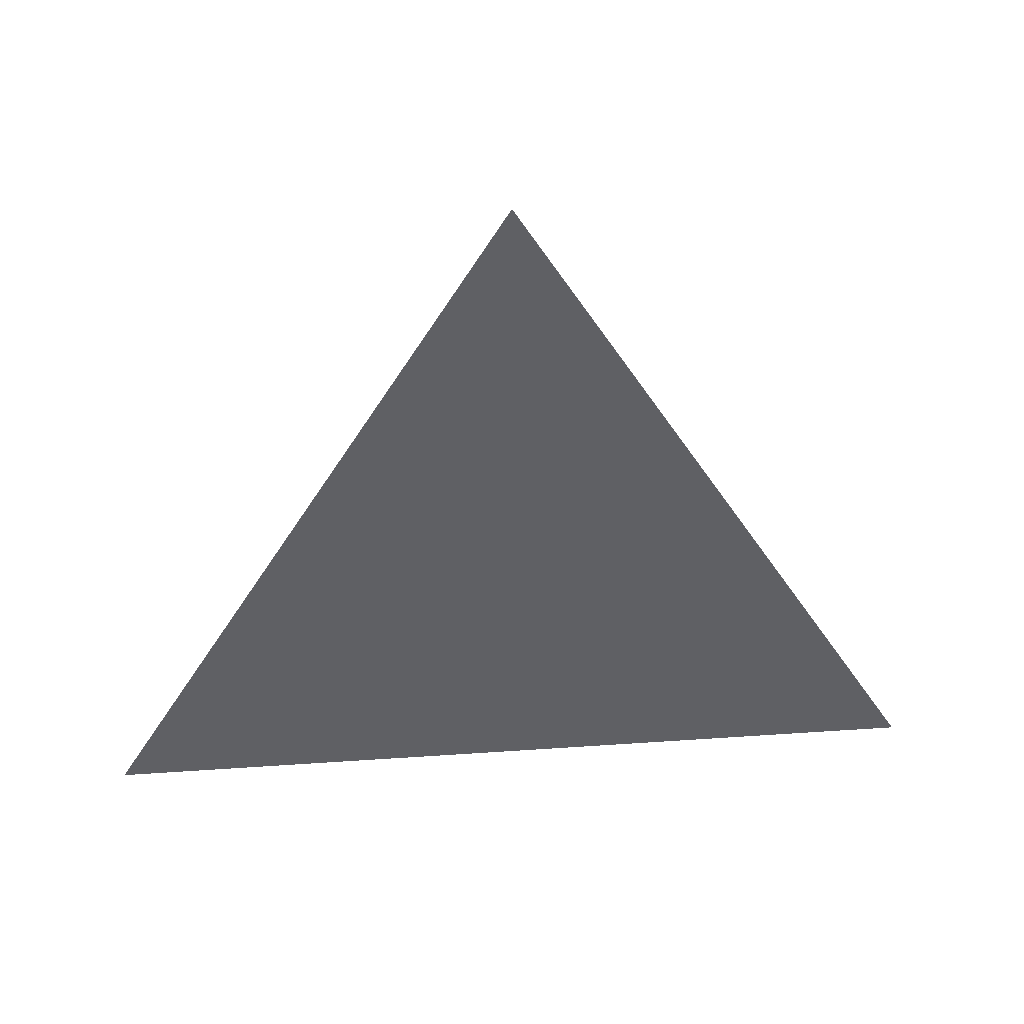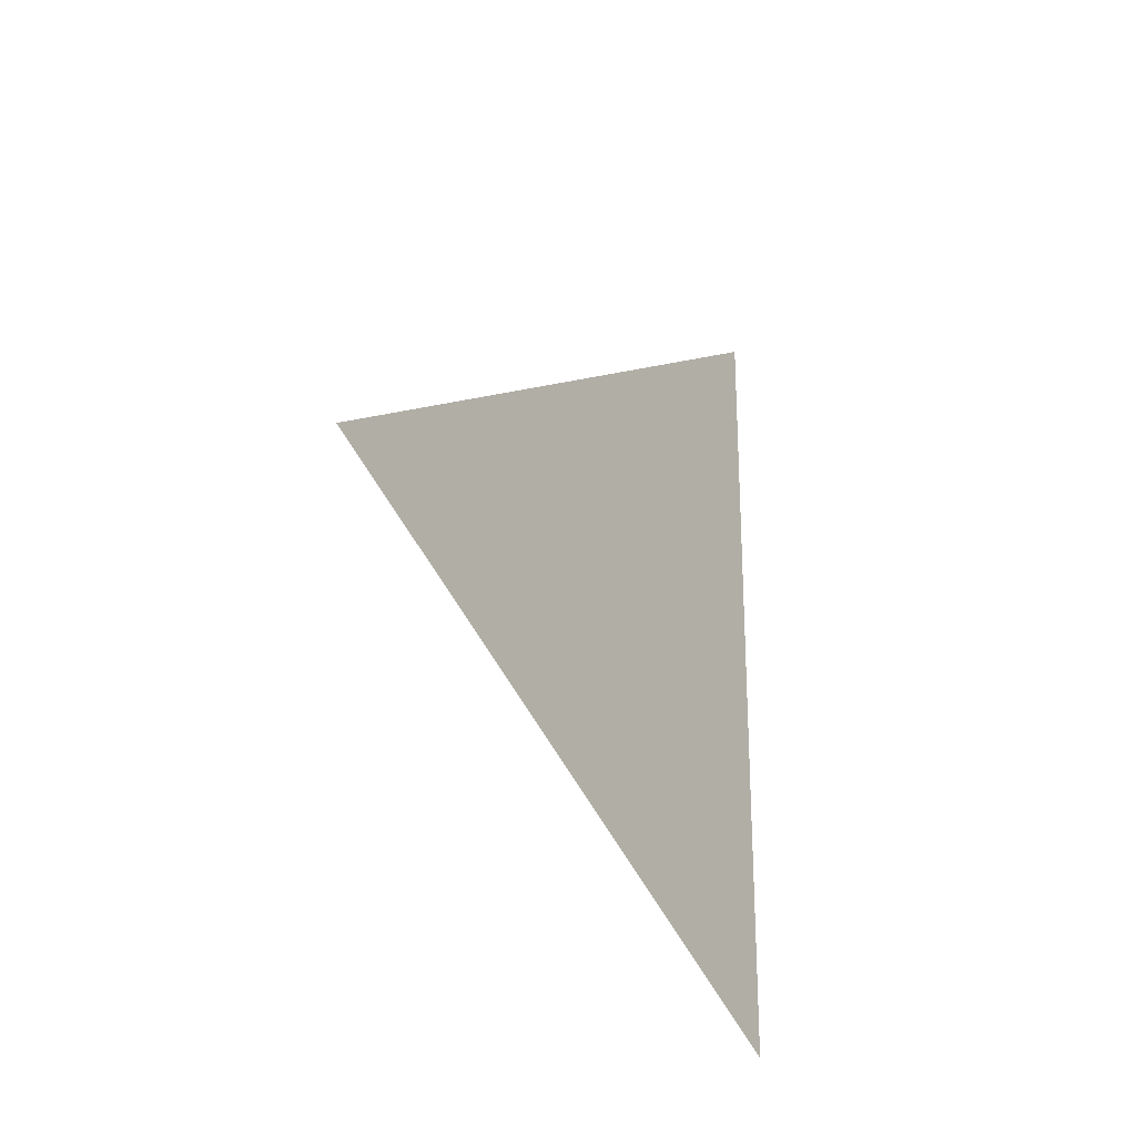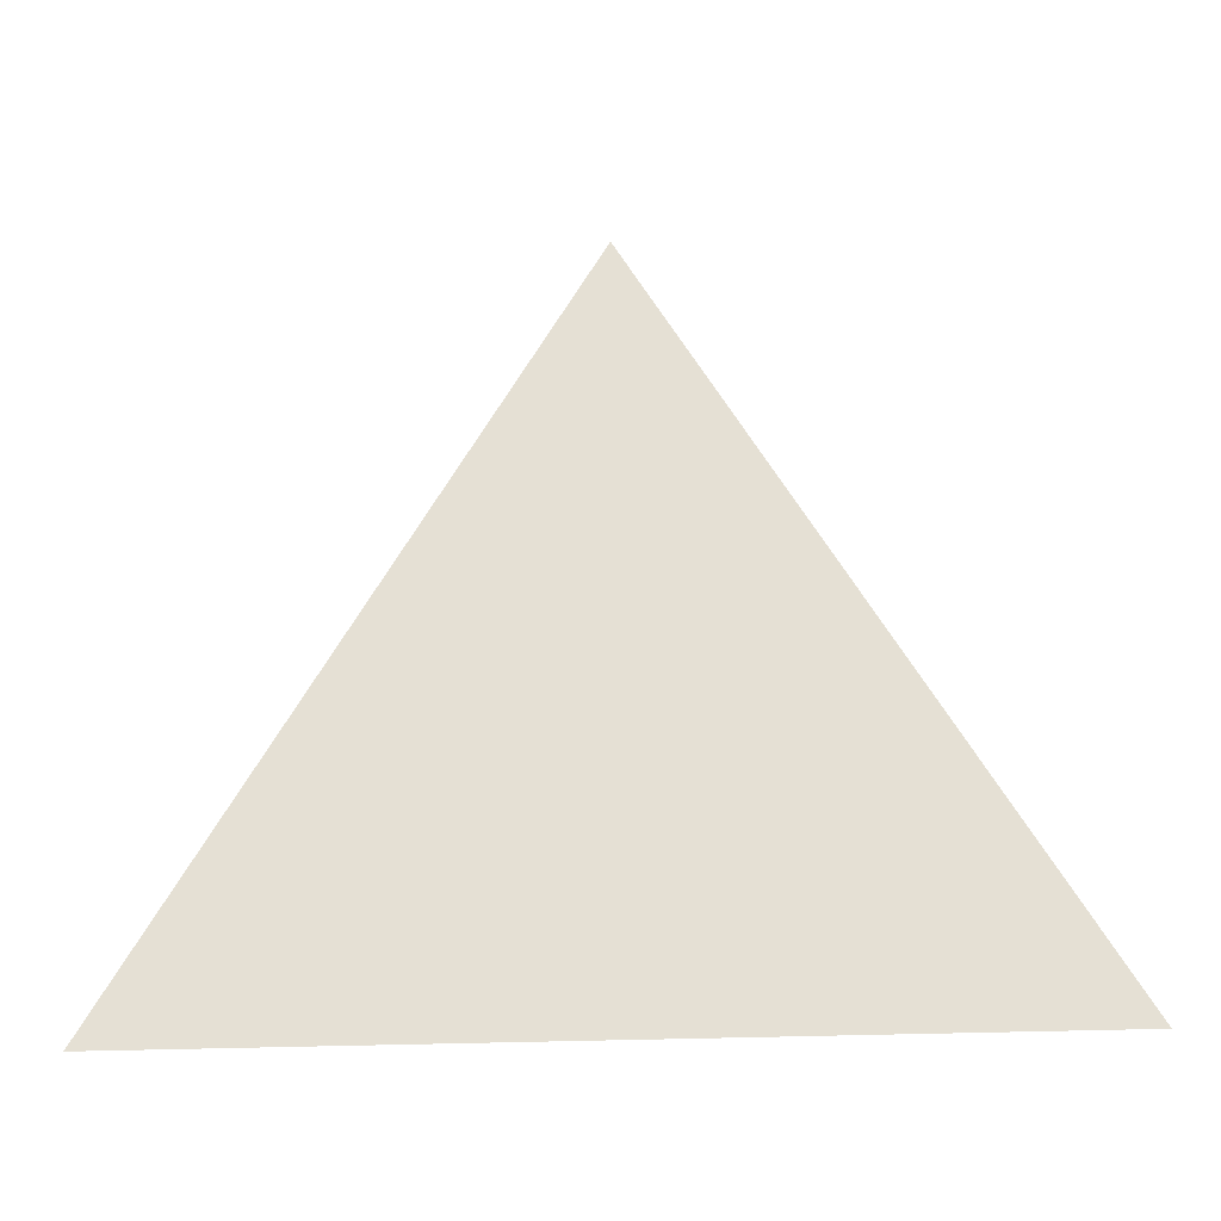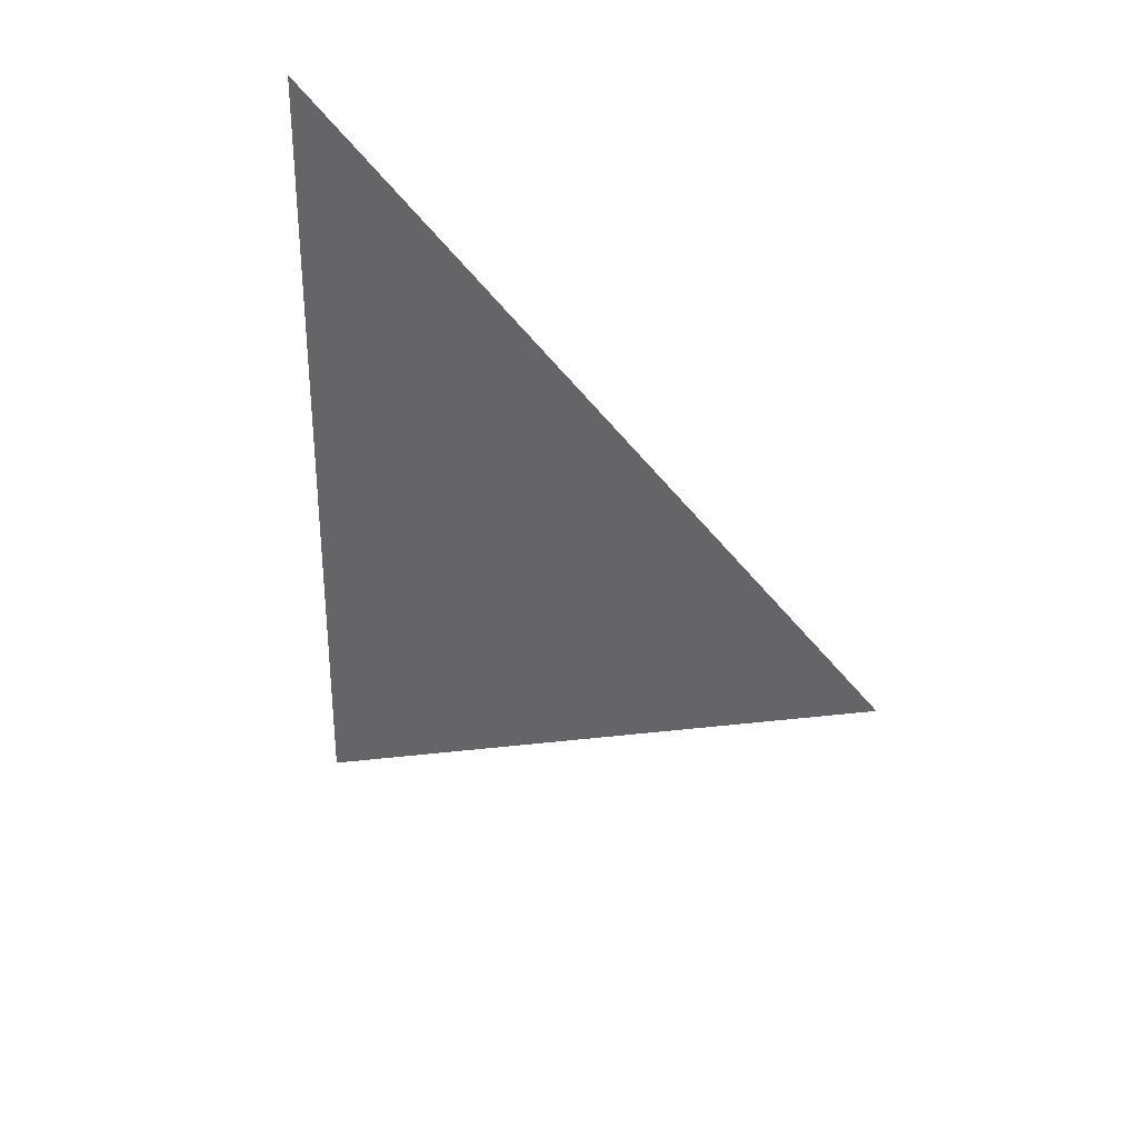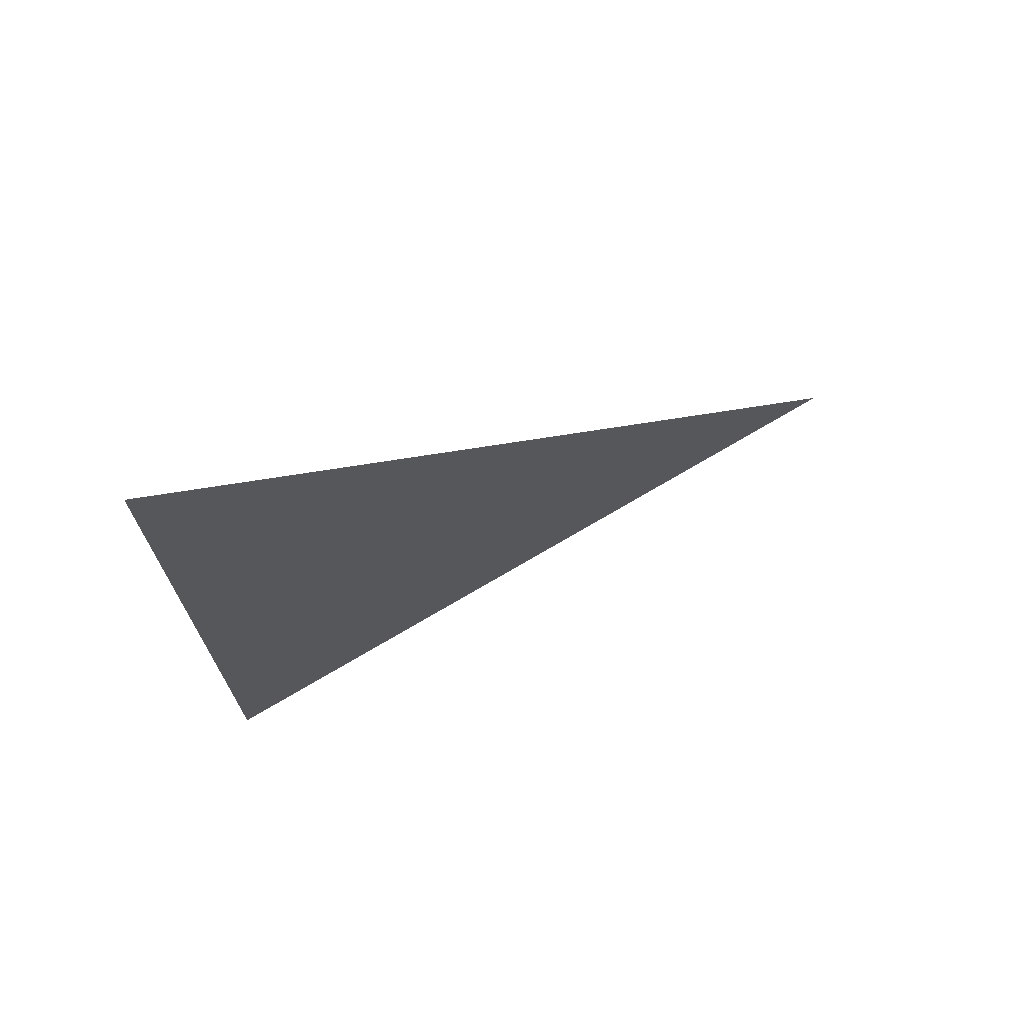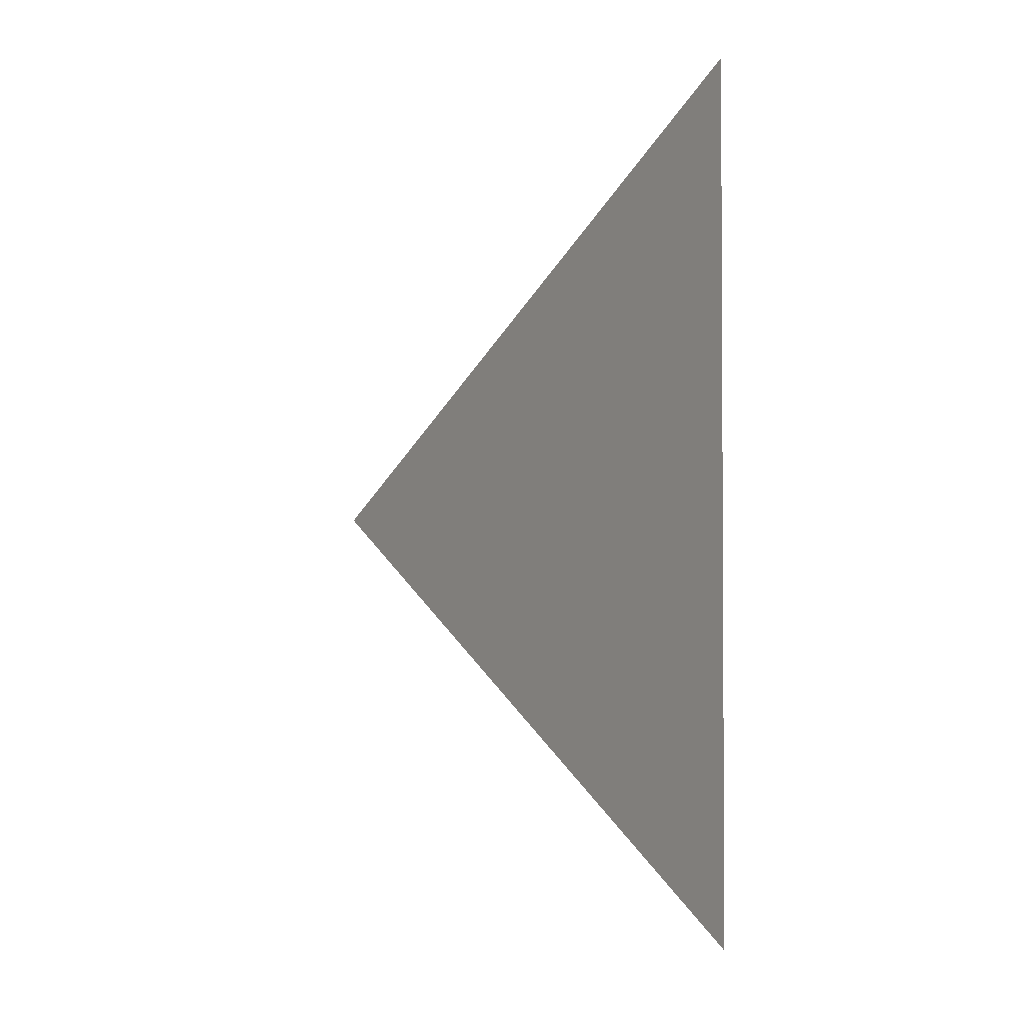
<metadata>
{"format":"obj","ext":"obj","renderer":"f3d","projection":"perspective","resolution":1024,"background":"white","views":[{"elev":44.2,"azim":85.4,"up":"+Y"},{"elev":-24.2,"azim":-146.8,"up":"+Z"},{"elev":-26.7,"azim":-86.1,"up":"+Y"},{"elev":32.1,"azim":131.0,"up":"+Z"},{"elev":70.8,"azim":68.2,"up":"+Z"},{"elev":-2.0,"azim":-33.0,"up":"+Z"}]}
</metadata>
<code>
v 1.314 2.257 0.003717
v 1.314 2.182 0.04702
v 1.314 2.182 -0.03958
g group_202911440_140627910080432
f 1 2 3

</code>
